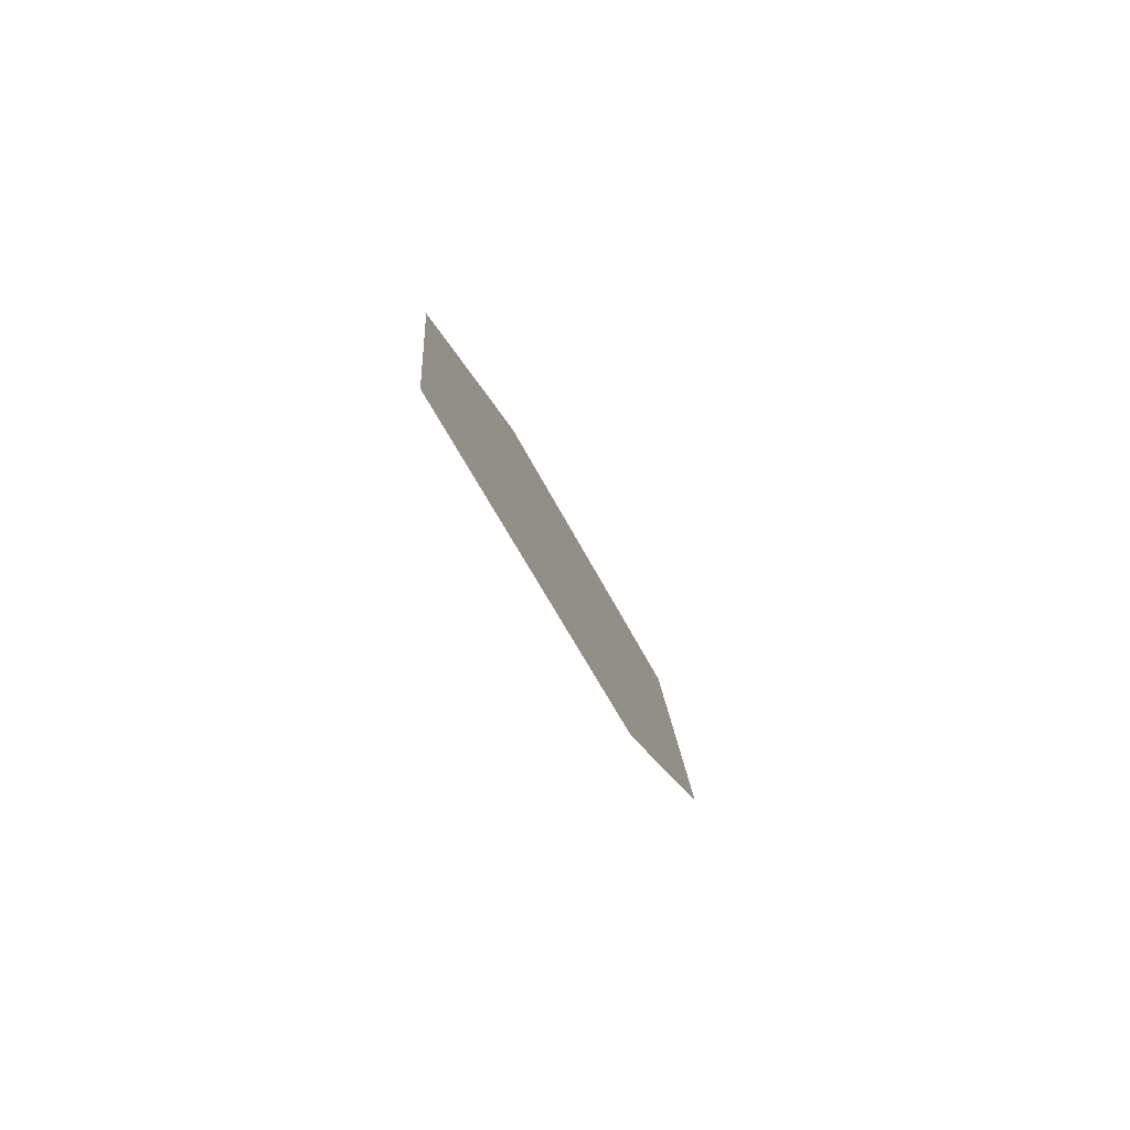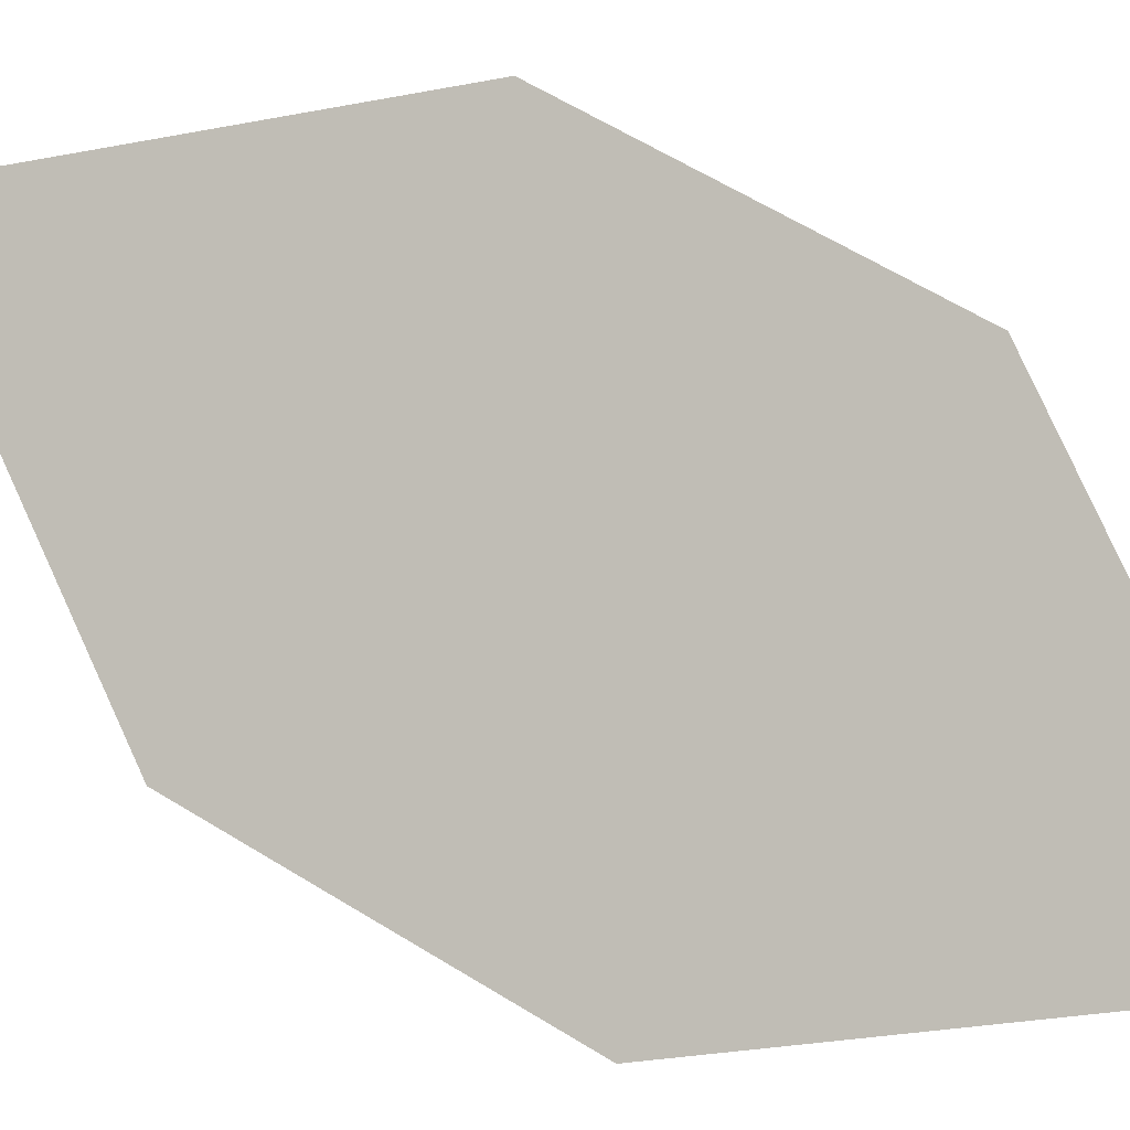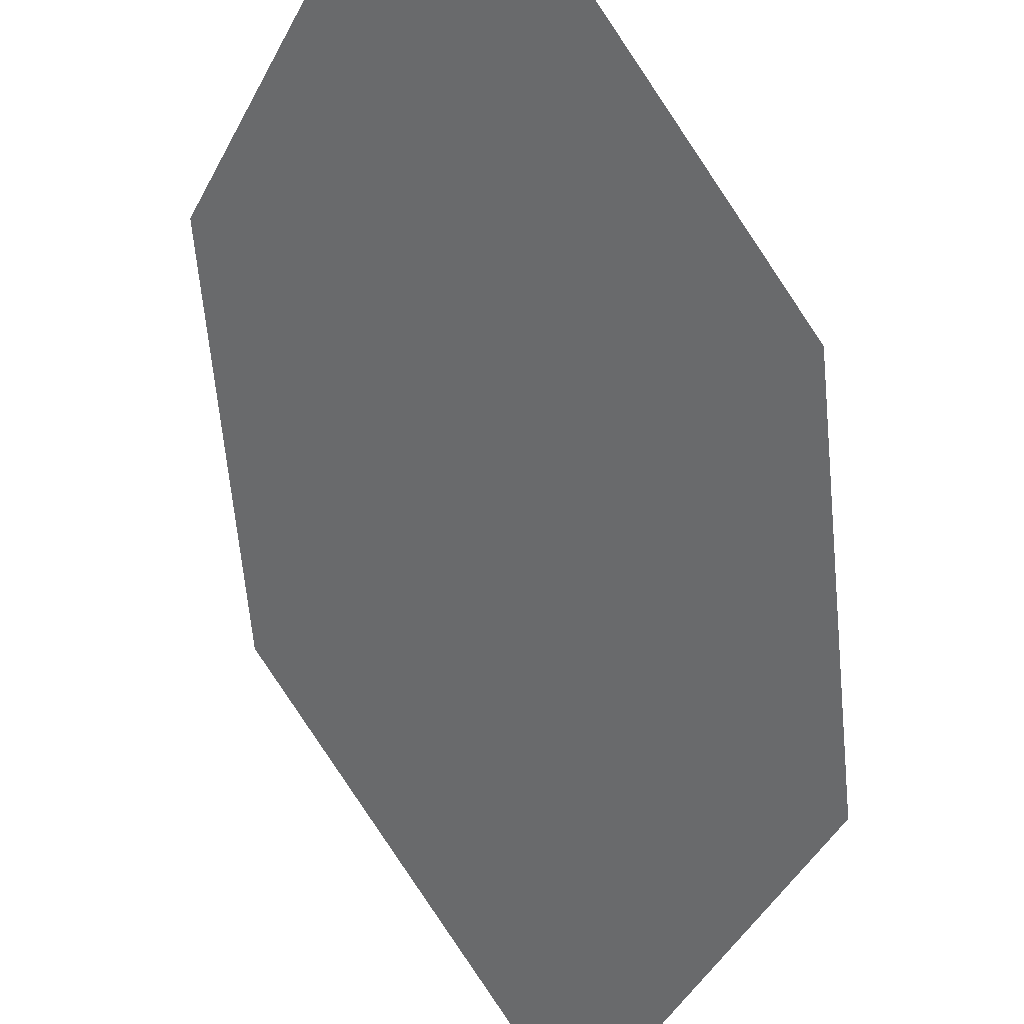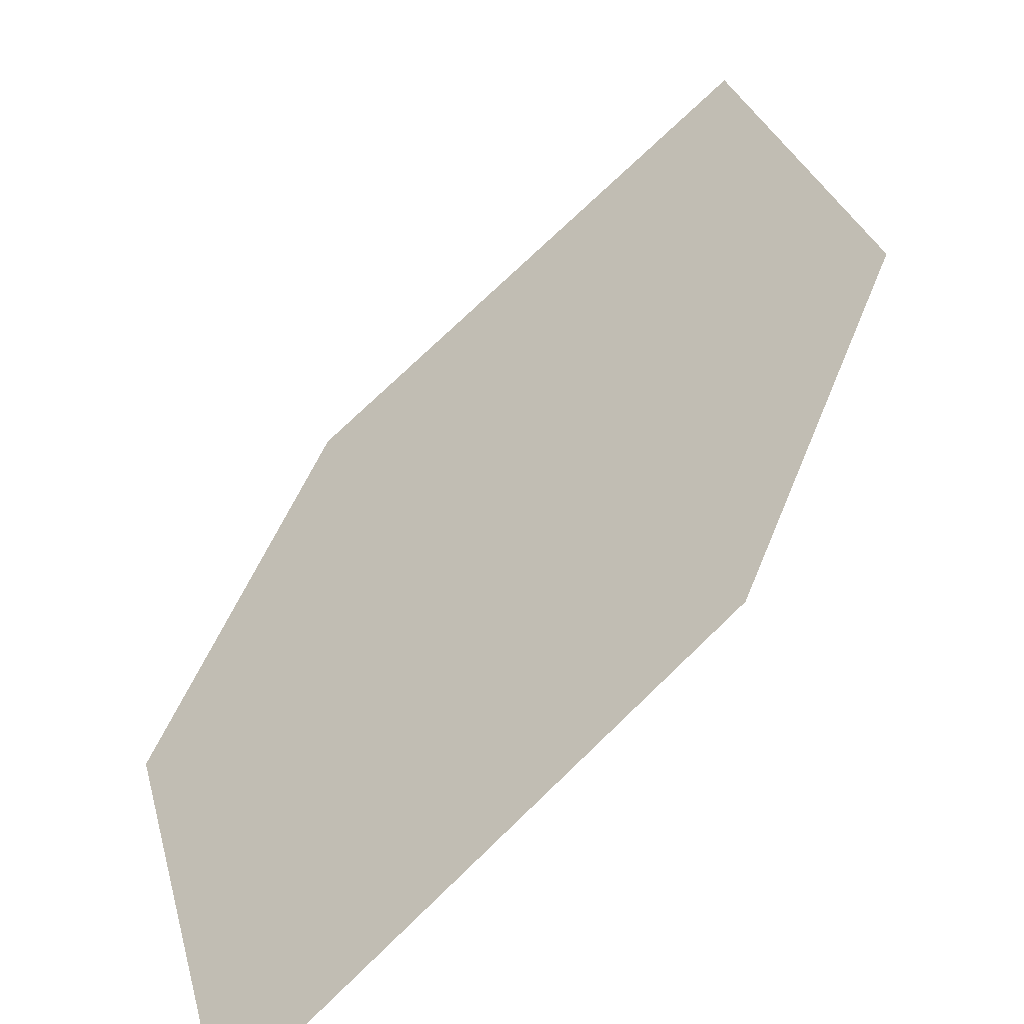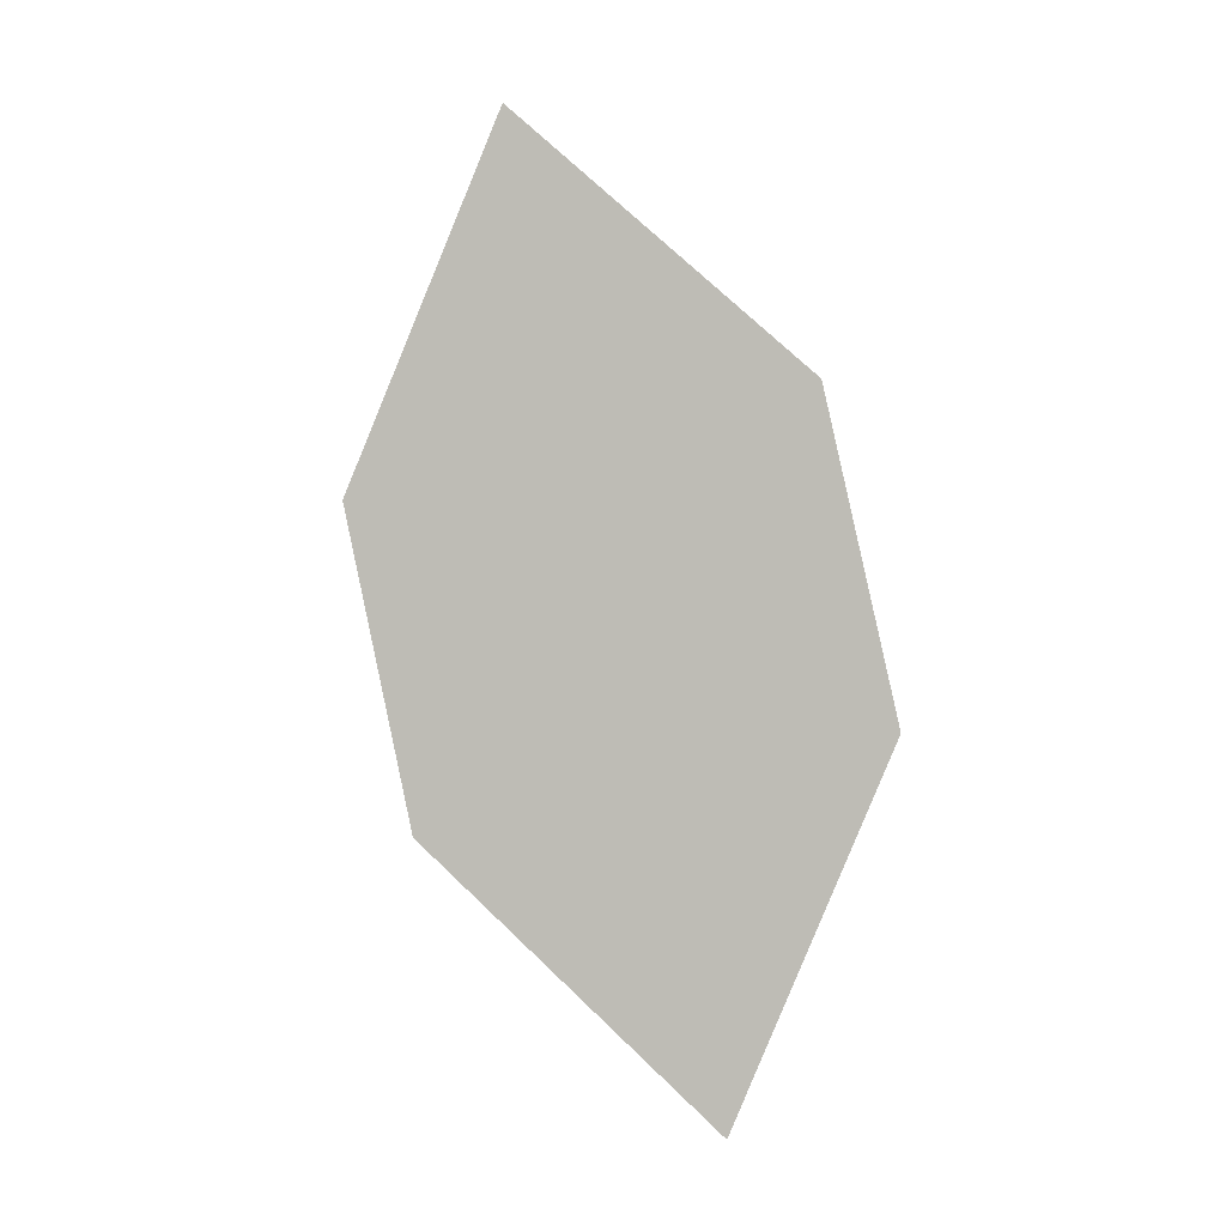
<metadata>
{"format":"obj","ext":"obj","renderer":"f3d","projection":"perspective","resolution":1024,"background":"white","views":[{"elev":77.8,"azim":31.0,"up":"+Y"},{"elev":56.6,"azim":-44.2,"up":"+Z"},{"elev":-58.4,"azim":-160.9,"up":"+Z"},{"elev":40.1,"azim":32.5,"up":"+Z"},{"elev":-11.3,"azim":-18.3,"up":"+Y"}]}
</metadata>
<code>
o leaves.371
v -0.03715 0.0633 2.437
v -0.0287 0.08997 2.448
v -0.05466 0.1343 2.441
v -0.05727 0.08397 2.428
v -0.06311 0.1076 2.429
v -0.03453 0.1136 2.449
f 1 2 6 3
f 1 3 5 4

</code>
